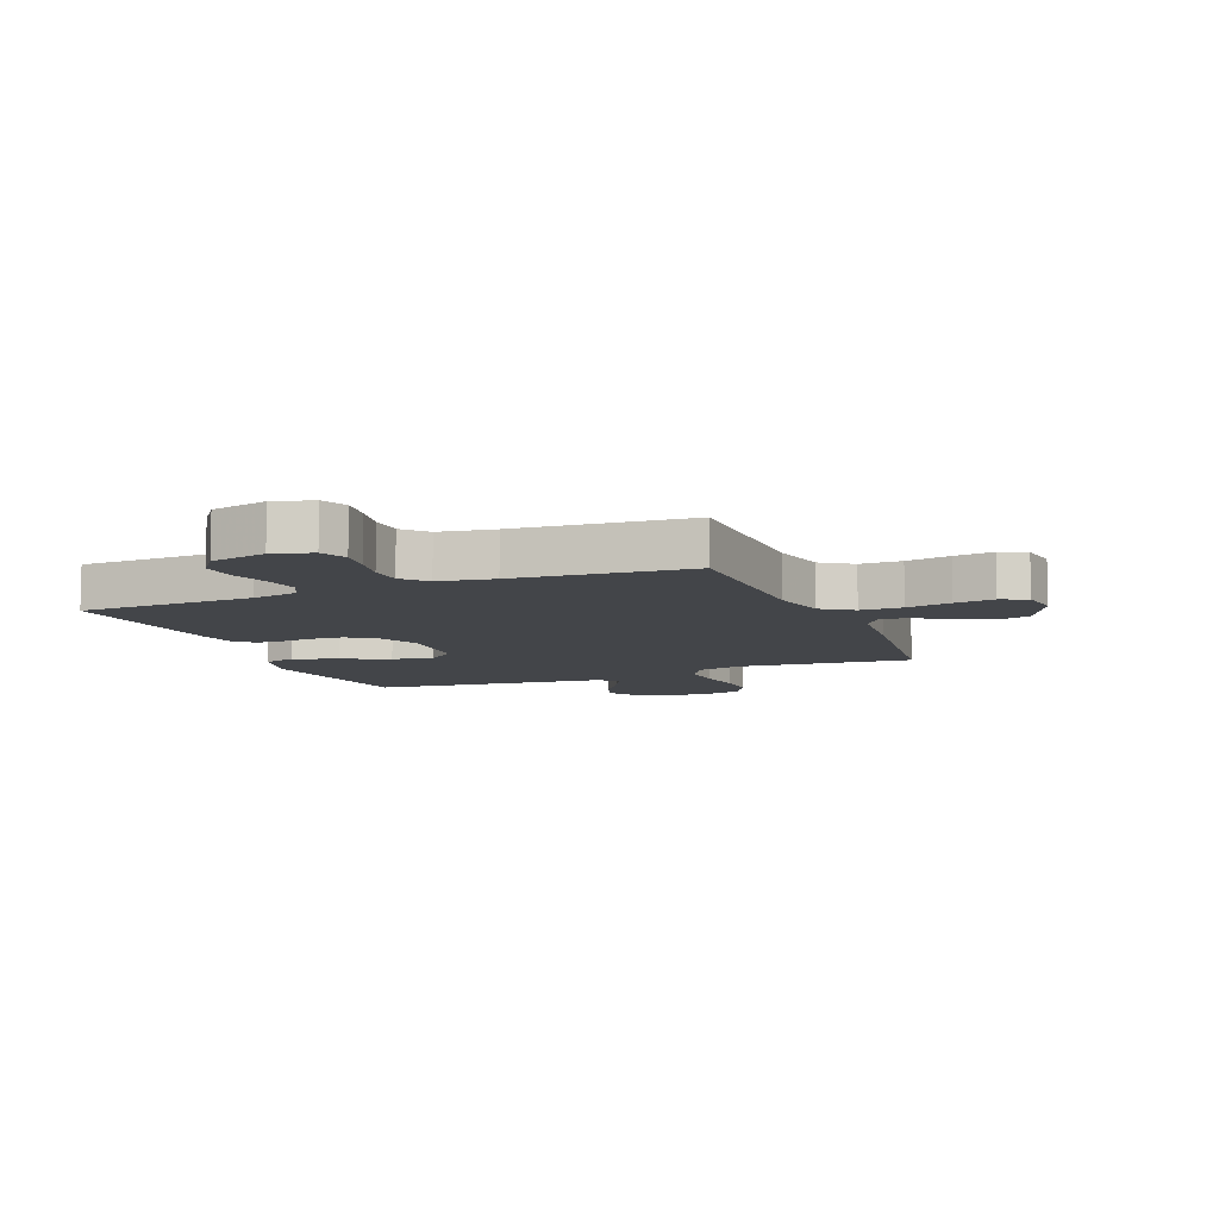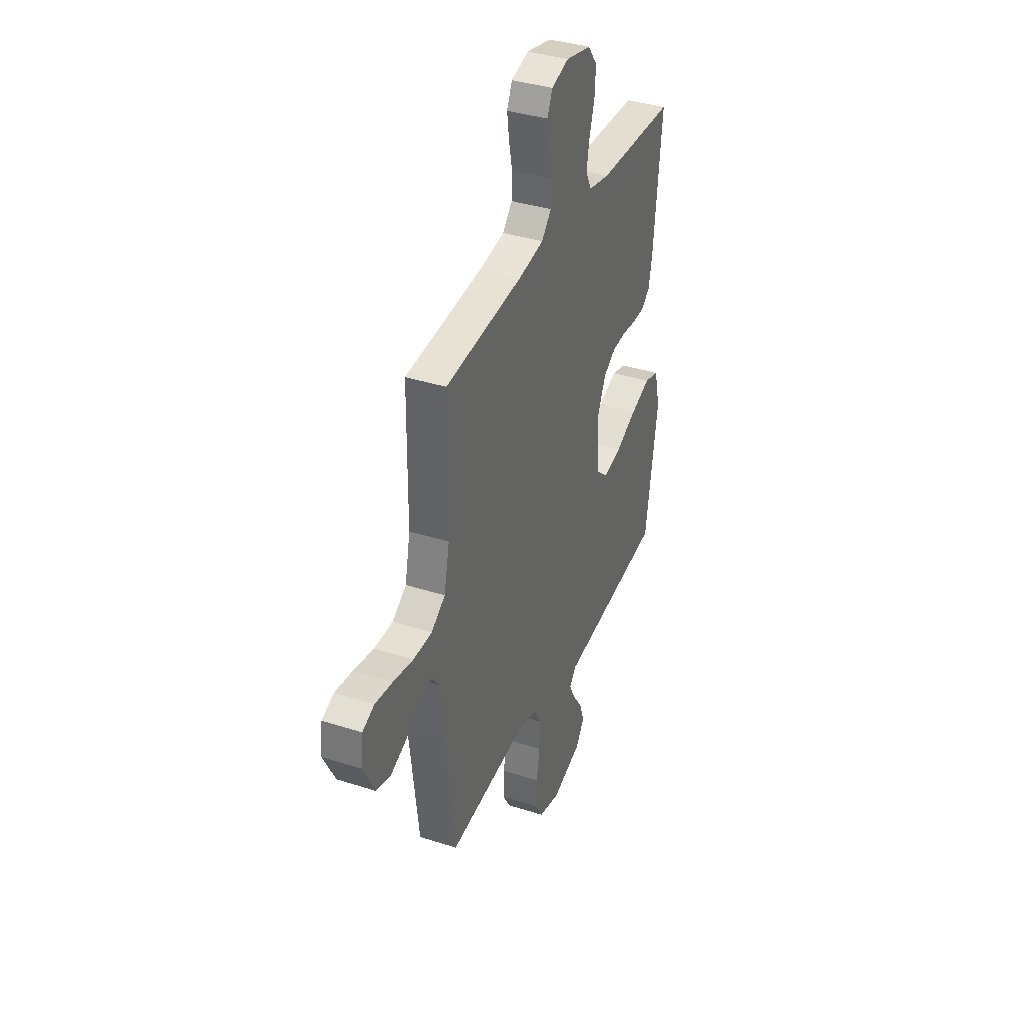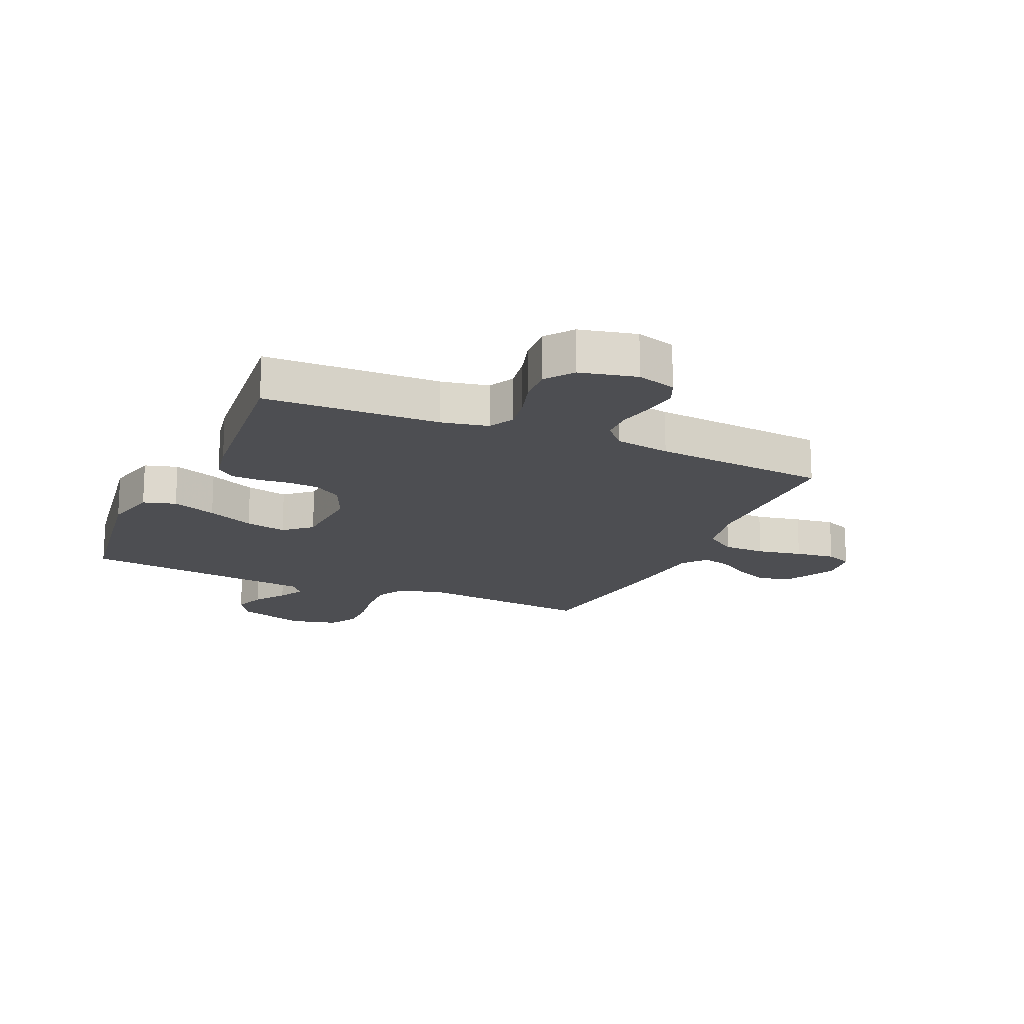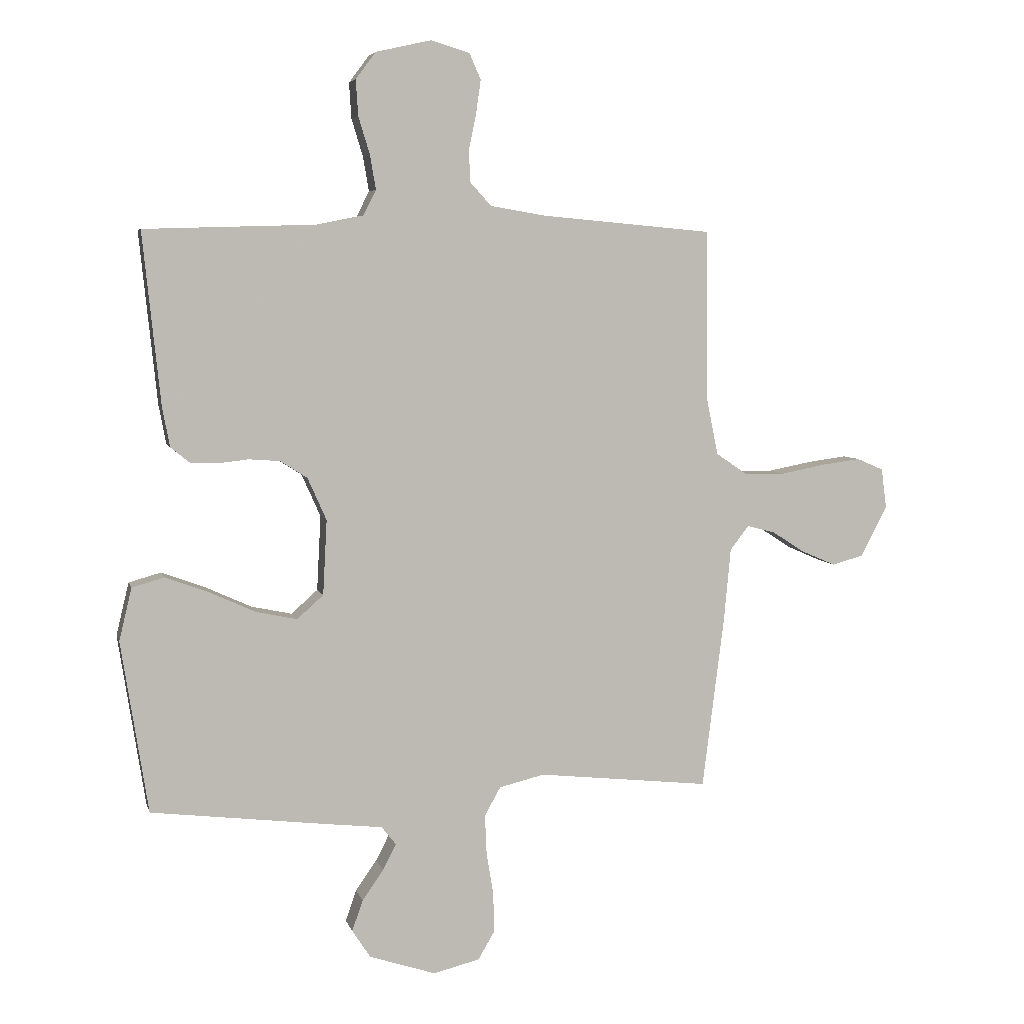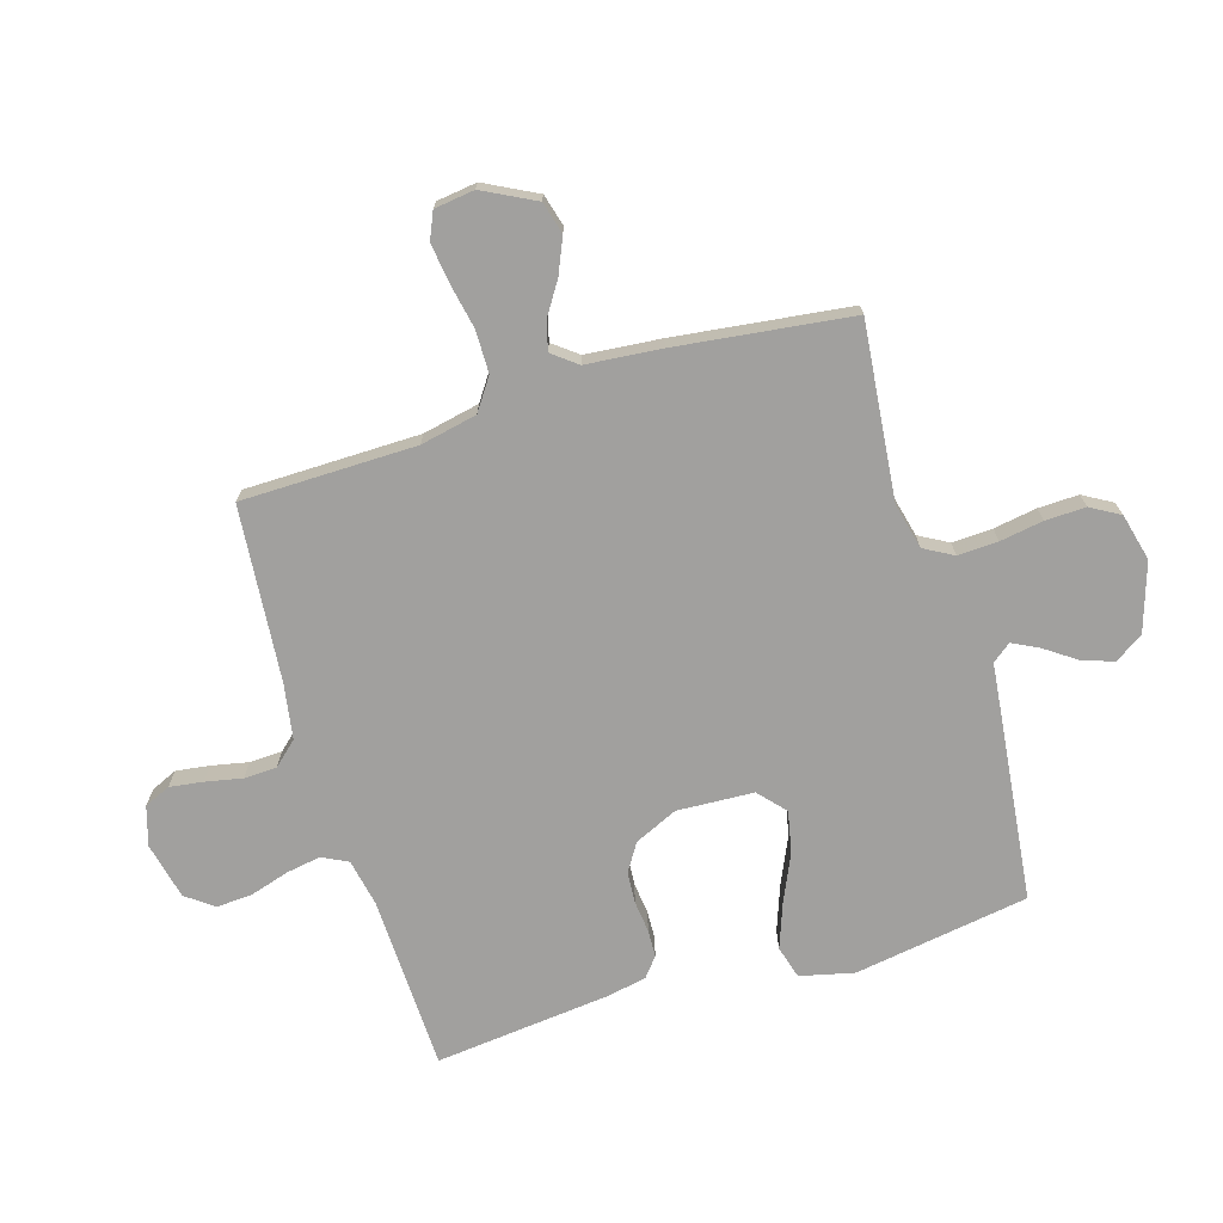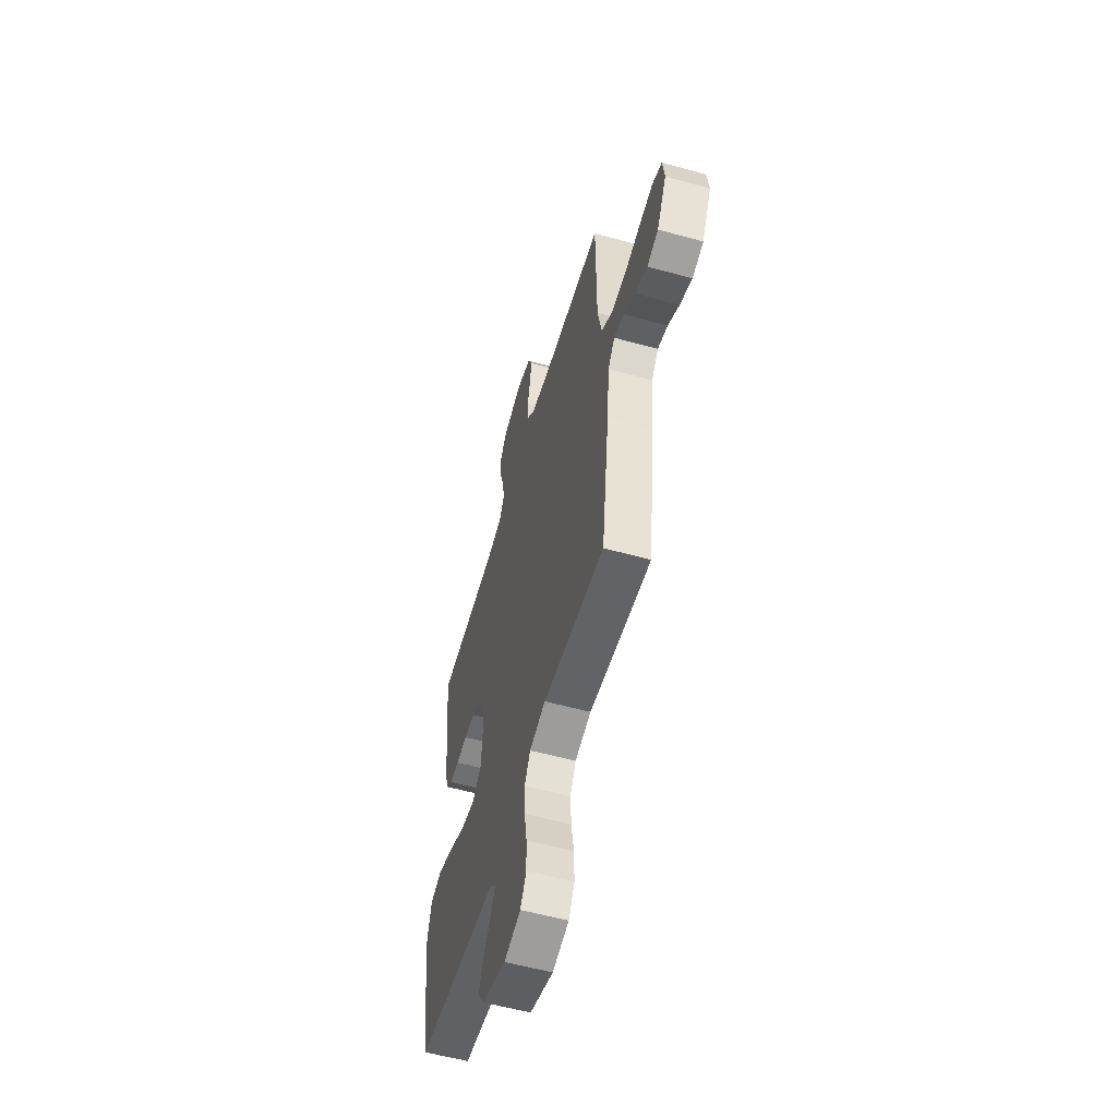
<metadata>
{"format":"obj","ext":"obj","renderer":"f3d","projection":"perspective","resolution":1024,"background":"white","views":[{"elev":-8.8,"azim":22.2,"up":"+Y"},{"elev":37.2,"azim":112.5,"up":"+Z"},{"elev":-17.1,"azim":-23.9,"up":"+Y"},{"elev":5.6,"azim":-13.4,"up":"+Z"},{"elev":-71.8,"azim":107.0,"up":"+Y"},{"elev":-56.9,"azim":74.0,"up":"+Z"}]}
</metadata>
<code>
v 0.5 0.07 -0.5
v 0.2 0.07 -0.468
v 0.121 0.07 -0.487
v 0.093 0.07 -0.537
v 0.096 0.07 -0.606
v 0.108 0.07 -0.68
v 0.11 0.07 -0.749
v 0.081 0.07 -0.799
v 0 0.07 -0.819
v -0.116 0.07 -0.781
v -0.148 0.07 -0.732
v -0.129 0.07 -0.678
v -0.092 0.07 -0.625
v -0.069 0.07 -0.58
v -0.094 0.07 -0.548
v -0.2 0.07 -0.536
v -0.5 0.07 -0.5
v -0.547 0.07 -0.2
v -0.525 0.07 -0.108
v -0.469 0.07 -0.092
v -0.393 0.07 -0.12
v -0.312 0.07 -0.157
v -0.241 0.07 -0.172
v -0.195 0.07 -0.131
v -0.188 0.07 0
v -0.221 0.07 0.074
v -0.268 0.07 0.104
v -0.322 0.07 0.108
v -0.376 0.07 0.102
v -0.423 0.07 0.104
v -0.456 0.07 0.131
v -0.469 0.07 0.2
v -0.5 0.07 0.5
v -0.2 0.07 0.509
v -0.12 0.07 0.525
v -0.098 0.07 0.569
v -0.108 0.07 0.628
v -0.128 0.07 0.694
v -0.132 0.07 0.756
v -0.097 0.07 0.803
v 0 0.07 0.825
v 0.067 0.07 0.805
v 0.087 0.07 0.76
v 0.079 0.07 0.703
v 0.066 0.07 0.64
v 0.068 0.07 0.584
v 0.105 0.07 0.543
v 0.2 0.07 0.527
v 0.5 0.07 0.5
v 0.503 0.07 0.2
v 0.523 0.07 0.103
v 0.577 0.07 0.066
v 0.649 0.07 0.065
v 0.726 0.07 0.08
v 0.794 0.07 0.089
v 0.84 0.07 0.069
v 0.849 0.07 0
v 0.803 0.07 -0.089
v 0.748 0.07 -0.104
v 0.688 0.07 -0.078
v 0.632 0.07 -0.042
v 0.583 0.07 -0.029
v 0.55 0.07 -0.071
v 0.538 0.07 -0.2
v 0.5 0 -0.5
v 0.2 0 -0.468
v 0.121 0 -0.487
v 0.093 0 -0.537
v 0.096 0 -0.606
v 0.108 0 -0.68
v 0.11 0 -0.749
v 0.081 0 -0.799
v 0 0 -0.819
v -0.116 0 -0.781
v -0.148 0 -0.732
v -0.129 0 -0.678
v -0.092 0 -0.625
v -0.069 0 -0.58
v -0.094 0 -0.548
v -0.2 0 -0.536
v -0.5 0 -0.5
v -0.547 0 -0.2
v -0.525 0 -0.108
v -0.469 0 -0.092
v -0.393 0 -0.12
v -0.312 0 -0.157
v -0.241 0 -0.172
v -0.195 0 -0.131
v -0.188 0 0
v -0.221 0 0.074
v -0.268 0 0.104
v -0.322 0 0.108
v -0.376 0 0.102
v -0.423 0 0.104
v -0.456 0 0.131
v -0.469 0 0.2
v -0.5 0 0.5
v -0.2 0 0.509
v -0.12 0 0.525
v -0.098 0 0.569
v -0.108 0 0.628
v -0.128 0 0.694
v -0.132 0 0.756
v -0.097 0 0.803
v 0 0 0.825
v 0.067 0 0.805
v 0.087 0 0.76
v 0.079 0 0.703
v 0.066 0 0.64
v 0.068 0 0.584
v 0.105 0 0.543
v 0.2 0 0.527
v 0.5 0 0.5
v 0.503 0 0.2
v 0.523 0 0.103
v 0.577 0 0.066
v 0.649 0 0.065
v 0.726 0 0.08
v 0.794 0 0.089
v 0.84 0 0.069
v 0.849 0 0
v 0.803 0 -0.089
v 0.748 0 -0.104
v 0.688 0 -0.078
v 0.632 0 -0.042
v 0.583 0 -0.029
v 0.55 0 -0.071
v 0.538 0 -0.2
f 63 64 1 2
f 62 63 2 3
f 58 59 60 61
f 56 57 58 61
f 56 61 62
f 53 54 55 56
f 53 56 62
f 52 53 62 3
f 48 49 50
f 47 48 50 51
f 42 43 44 45
f 40 41 42 45
f 40 45 46
f 37 38 39 40
f 36 37 40 46
f 35 36 46 47
f 31 32 33 34
f 28 29 30 31
f 27 28 31 34
f 26 27 34 35
f 19 20 21 22
f 17 18 19 22
f 15 16 17 22
f 14 15 22 23
f 10 11 12 13
f 10 13 14
f 9 10 14
f 8 9 14
f 5 6 7 8
f 4 5 8 14
f 3 4 14 23
f 51 52 3 23
f 25 26 35 47
f 24 25 47 51
f 23 24 51
f 66 65 128 127
f 67 66 127 126
f 125 124 123 122
f 125 122 121 120
f 126 125 120
f 120 119 118 117
f 126 120 117
f 67 126 117 116
f 114 113 112
f 115 114 112 111
f 109 108 107 106
f 109 106 105 104
f 110 109 104
f 104 103 102 101
f 110 104 101 100
f 111 110 100 99
f 98 97 96 95
f 95 94 93 92
f 98 95 92 91
f 99 98 91 90
f 86 85 84 83
f 86 83 82 81
f 86 81 80 79
f 87 86 79 78
f 77 76 75 74
f 78 77 74
f 78 74 73
f 78 73 72
f 72 71 70 69
f 78 72 69 68
f 87 78 68 67
f 87 67 116 115
f 111 99 90 89
f 115 111 89 88
f 115 88 87
f 1 65 66 2
f 2 66 67 3
f 3 67 68 4
f 4 68 69 5
f 5 69 70 6
f 6 70 71 7
f 7 71 72 8
f 8 72 73 9
f 9 73 74 10
f 10 74 75 11
f 11 75 76 12
f 12 76 77 13
f 13 77 78 14
f 14 78 79 15
f 15 79 80 16
f 16 80 81 17
f 17 81 82 18
f 18 82 83 19
f 19 83 84 20
f 20 84 85 21
f 21 85 86 22
f 22 86 87 23
f 23 87 88 24
f 24 88 89 25
f 25 89 90 26
f 26 90 91 27
f 27 91 92 28
f 28 92 93 29
f 29 93 94 30
f 30 94 95 31
f 31 95 96 32
f 32 96 97 33
f 33 97 98 34
f 34 98 99 35
f 35 99 100 36
f 36 100 101 37
f 37 101 102 38
f 38 102 103 39
f 39 103 104 40
f 40 104 105 41
f 41 105 106 42
f 42 106 107 43
f 43 107 108 44
f 44 108 109 45
f 45 109 110 46
f 46 110 111 47
f 47 111 112 48
f 48 112 113 49
f 49 113 114 50
f 50 114 115 51
f 51 115 116 52
f 52 116 117 53
f 53 117 118 54
f 54 118 119 55
f 55 119 120 56
f 56 120 121 57
f 57 121 122 58
f 58 122 123 59
f 59 123 124 60
f 60 124 125 61
f 61 125 126 62
f 62 126 127 63
f 63 127 128 64
f 64 128 65 1

</code>
